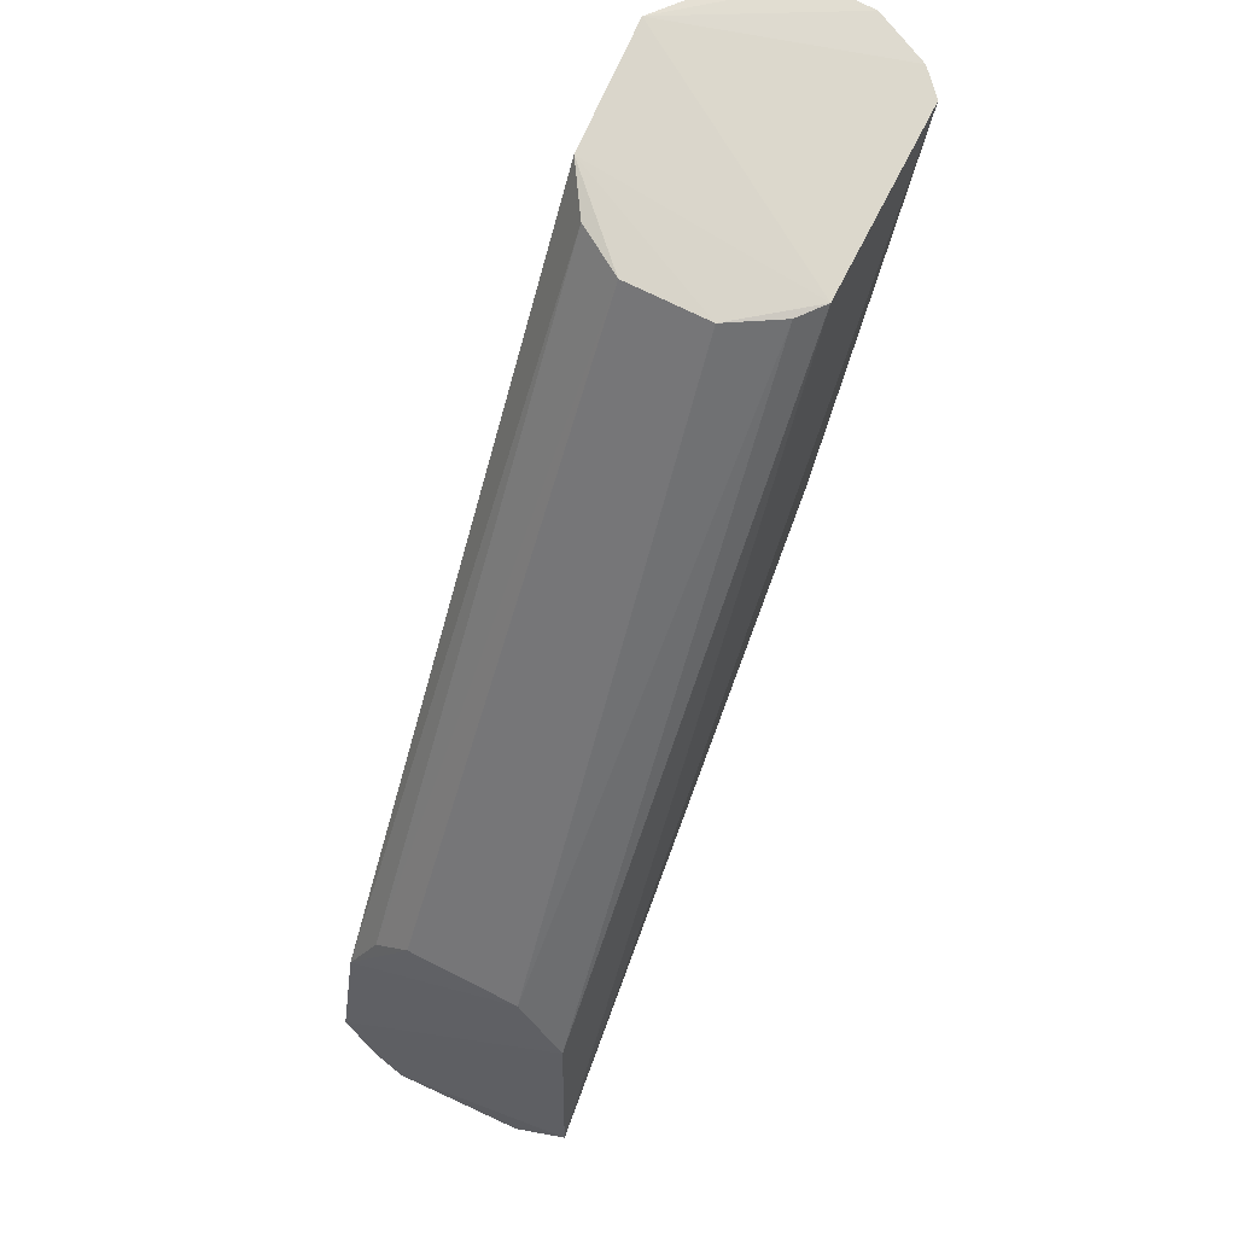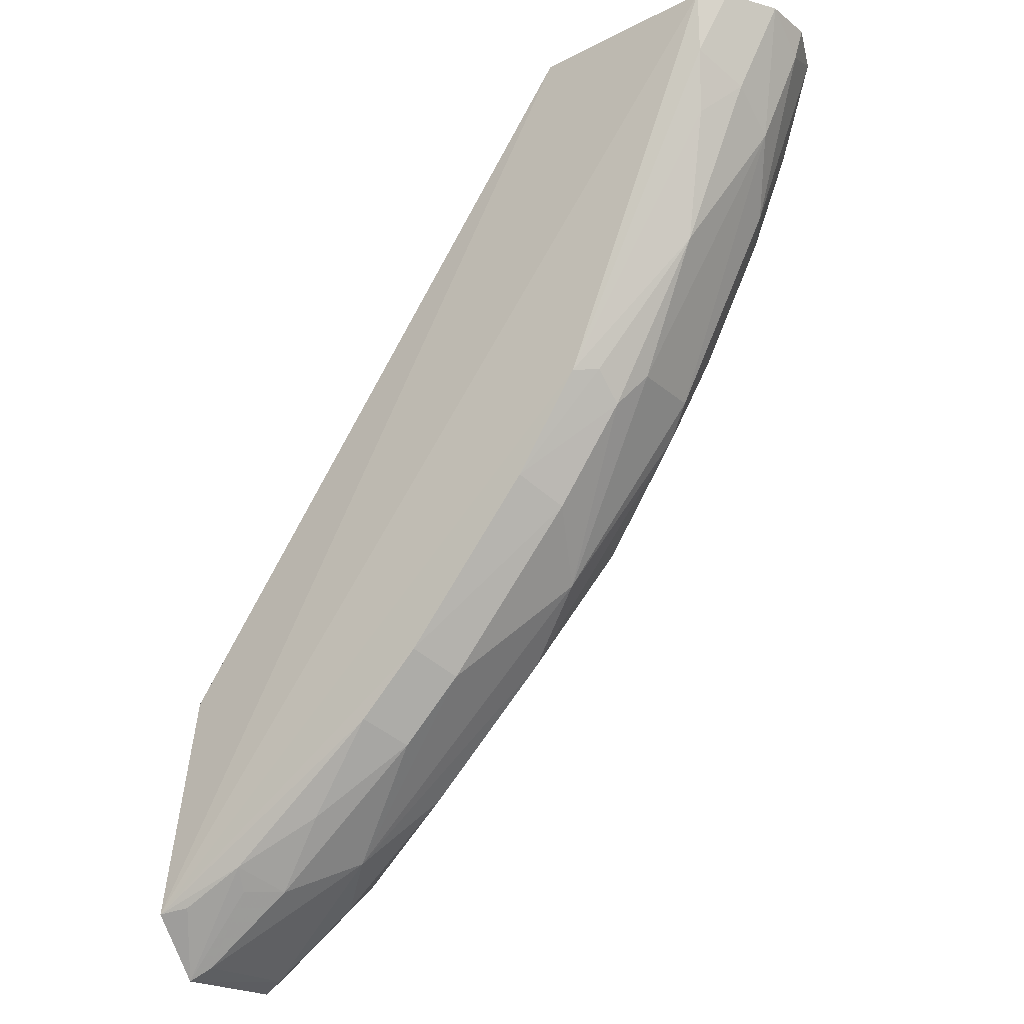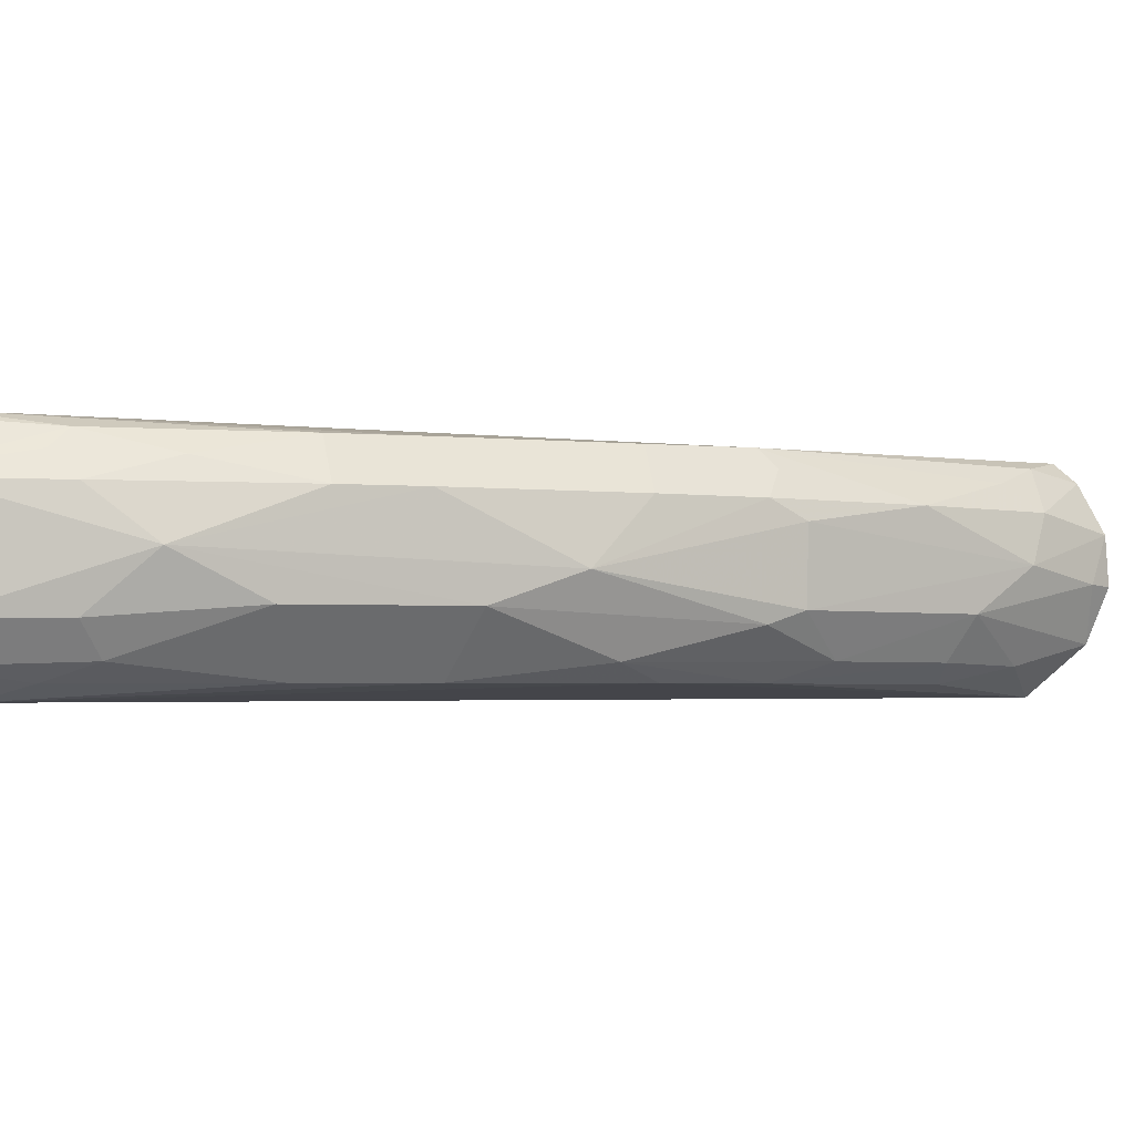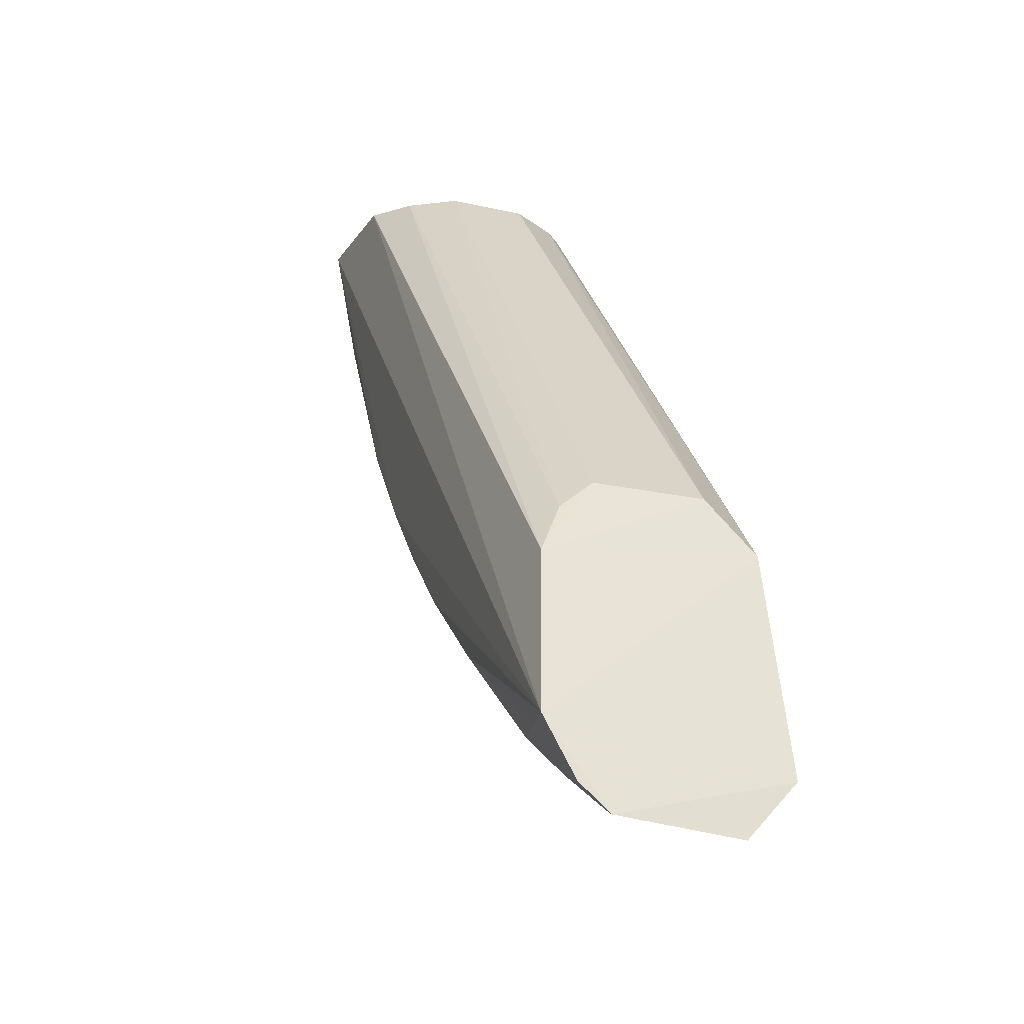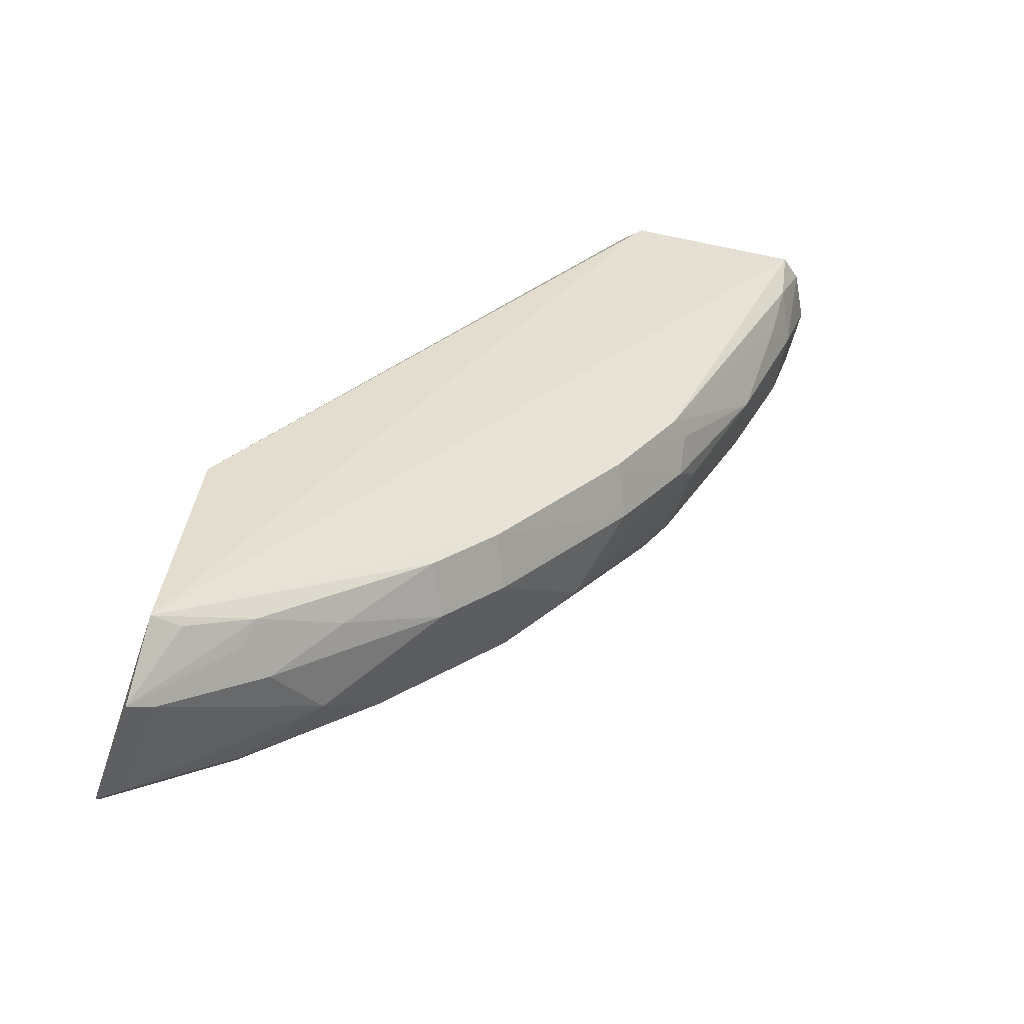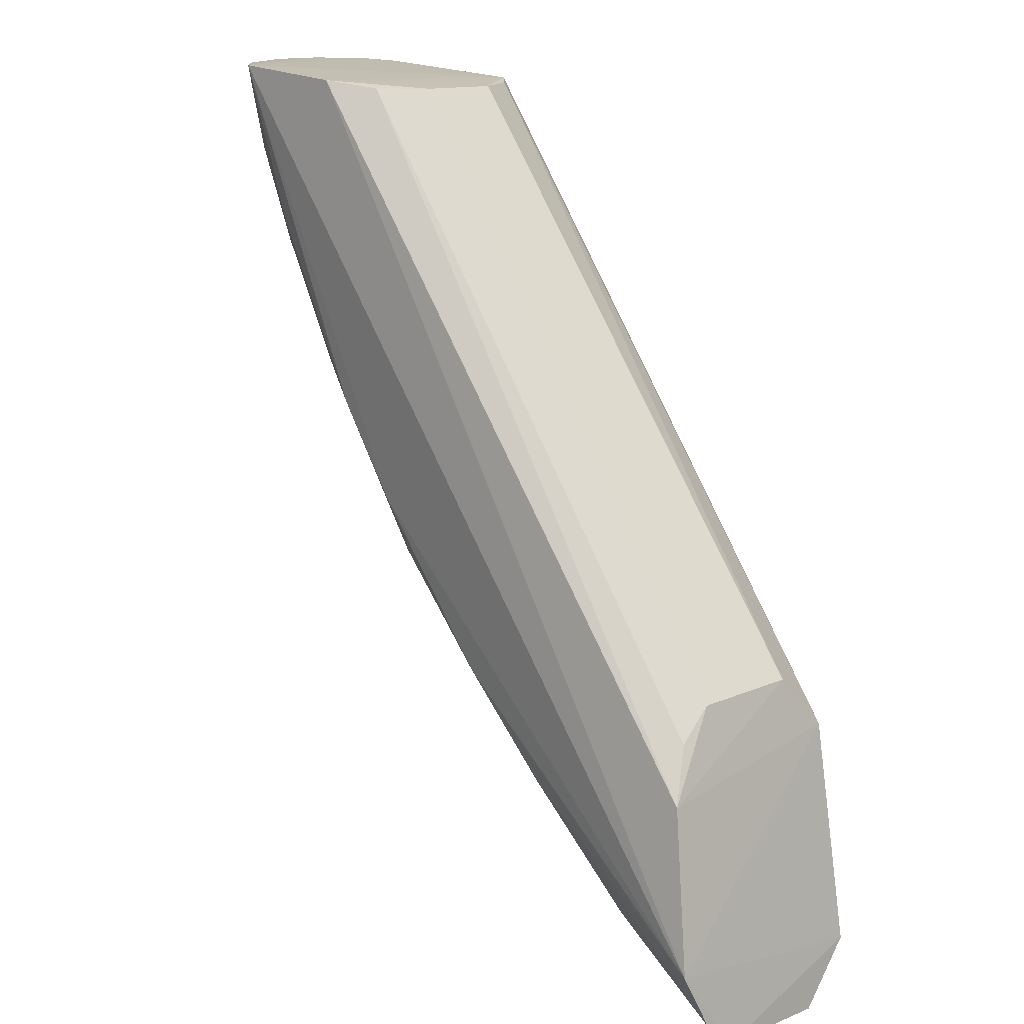
<metadata>
{"format":"obj","ext":"obj","renderer":"f3d","projection":"perspective","resolution":1024,"background":"white","views":[{"elev":67.7,"azim":116.1,"up":"+Z"},{"elev":-22.7,"azim":-145.1,"up":"+Z"},{"elev":-2.4,"azim":-153.8,"up":"+Y"},{"elev":-26.8,"azim":67.9,"up":"+Z"},{"elev":-50.5,"azim":162.8,"up":"+Z"},{"elev":12.8,"azim":45.9,"up":"+Z"}]}
</metadata>
<code>
v -0.01501 0.02238 -0.005617
v -0.009942 0.01998 -0.01285
v -0.009977 0.02234 -0.01249
v -0.009637 0.02188 -0.01561
v -0.01679 0.02074 -0.007462
v -0.009694 0.01986 -0.01463
v -0.01452 0.02232 -0.01068
v -0.0145 0.02073 -0.0057
v -0.00967 0.02247 -0.01495
v -0.0167 0.01987 -0.005463
v -0.01703 0.02242 -0.005453
v -0.01366 0.02074 -0.01228
v -0.01011 0.02061 -0.01193
v -0.01447 0.02162 -0.005689
v -0.0096 0.02051 -0.01555
v -0.01241 0.02231 -0.01309
v -0.01534 0.01992 -0.005606
v -0.01648 0.02182 -0.00813
v -0.01524 0.02234 -0.009616
v -0.01729 0.02219 -0.005426
v -0.01521 0.02003 -0.00928
v -0.01483 0.02023 -0.005691
v -0.01008 0.02182 -0.0119
v -0.01477 0.02216 -0.005664
v -0.0116 0.02125 -0.0144
v -0.01095 0.02023 -0.01439
v -0.01068 0.02232 -0.01452
v -0.01309 0.02231 -0.01241
v -0.01572 0.02074 -0.009529
v -0.01697 0.02232 -0.006113
v -0.01549 0.02182 -0.009895
v -0.01762 0.02107 -0.005421
v -0.01646 0.02024 -0.007472
v -0.01451 0.02004 -0.01032
v -0.0101 0.02024 -0.01227
v -0.009868 0.0206 -0.01544
v -0.009638 0.02019 -0.01526
v -0.01228 0.02074 -0.01366
v -0.00999 0.02237 -0.0149
v -0.01095 0.02182 -0.01474
v -0.01332 0.02182 -0.01264
v -0.01719 0.02126 -0.006766
v -0.01685 0.02212 -0.006772
v -0.01545 0.02213 -0.009575
v -0.01575 0.02161 -0.009543
v -0.01759 0.02163 -0.00541
v -0.01627 0.02002 -0.007182
v -0.01576 0.02025 -0.00884
v -0.01738 0.02045 -0.005451
v -0.01207 0.02004 -0.01311
v -0.01439 0.02024 -0.01094
v -0.009896 0.02182 -0.01548
v -0.01032 0.02004 -0.01451
v -0.01092 0.02062 -0.01471
v -0.01159 0.02208 -0.01403
v -0.0106 0.02212 -0.01475
v -0.01439 0.0211 -0.01158
v -0.01474 0.02182 -0.01094
v -0.01265 0.02182 -0.01332
v -0.01753 0.02108 -0.005751
v -0.01721 0.02182 -0.006419
v -0.01687 0.02021 -0.006425
v -0.01311 0.02004 -0.01206
v -0.01545 0.0206 -0.009866
f 6 3 2
f 9 3 6
f 9 1 3
f 11 1 9
f 15 9 6
f 15 4 9
f 17 10 6
f 17 6 2
f 17 8 14
f 17 14 1
f 17 1 10
f 19 11 9
f 19 9 7
f 20 10 1
f 20 1 11
f 22 17 2
f 22 8 17
f 23 13 2
f 23 2 3
f 23 14 8
f 23 8 13
f 24 3 1
f 24 1 14
f 24 23 3
f 24 14 23
f 27 16 9
f 28 7 9
f 28 9 16
f 30 11 19
f 30 20 11
f 34 6 10
f 34 10 21
f 35 13 8
f 35 8 22
f 35 22 2
f 35 2 13
f 36 4 15
f 36 15 26
f 37 26 15
f 37 15 6
f 38 12 25
f 39 27 9
f 39 9 4
f 39 4 27
f 42 29 5
f 43 30 19
f 43 19 18
f 44 19 7
f 44 7 31
f 44 31 18
f 44 18 19
f 45 18 31
f 45 42 18
f 45 29 42
f 46 32 10
f 46 10 20
f 47 33 21
f 47 21 10
f 48 21 33
f 48 33 5
f 48 5 29
f 49 10 32
f 50 38 26
f 50 12 38
f 51 34 21
f 51 21 48
f 52 36 25
f 52 4 36
f 52 25 40
f 53 37 6
f 53 26 37
f 53 50 26
f 53 6 50
f 54 36 26
f 54 26 38
f 54 38 25
f 54 25 36
f 55 16 27
f 55 27 40
f 56 40 27
f 56 27 4
f 56 52 40
f 56 4 52
f 57 41 25
f 57 25 12
f 57 45 31
f 57 29 45
f 58 31 7
f 58 7 28
f 58 28 41
f 58 57 31
f 58 41 57
f 59 40 25
f 59 25 41
f 59 55 40
f 59 16 55
f 59 41 28
f 59 28 16
f 60 42 5
f 60 46 42
f 60 32 46
f 60 49 32
f 60 5 49
f 61 20 30
f 61 30 43
f 61 46 20
f 61 43 18
f 61 18 42
f 61 42 46
f 62 47 10
f 62 33 47
f 62 10 49
f 62 49 5
f 62 5 33
f 63 50 6
f 63 6 34
f 63 34 51
f 63 51 12
f 63 12 50
f 64 51 48
f 64 48 29
f 64 29 57
f 64 57 12
f 64 12 51

</code>
